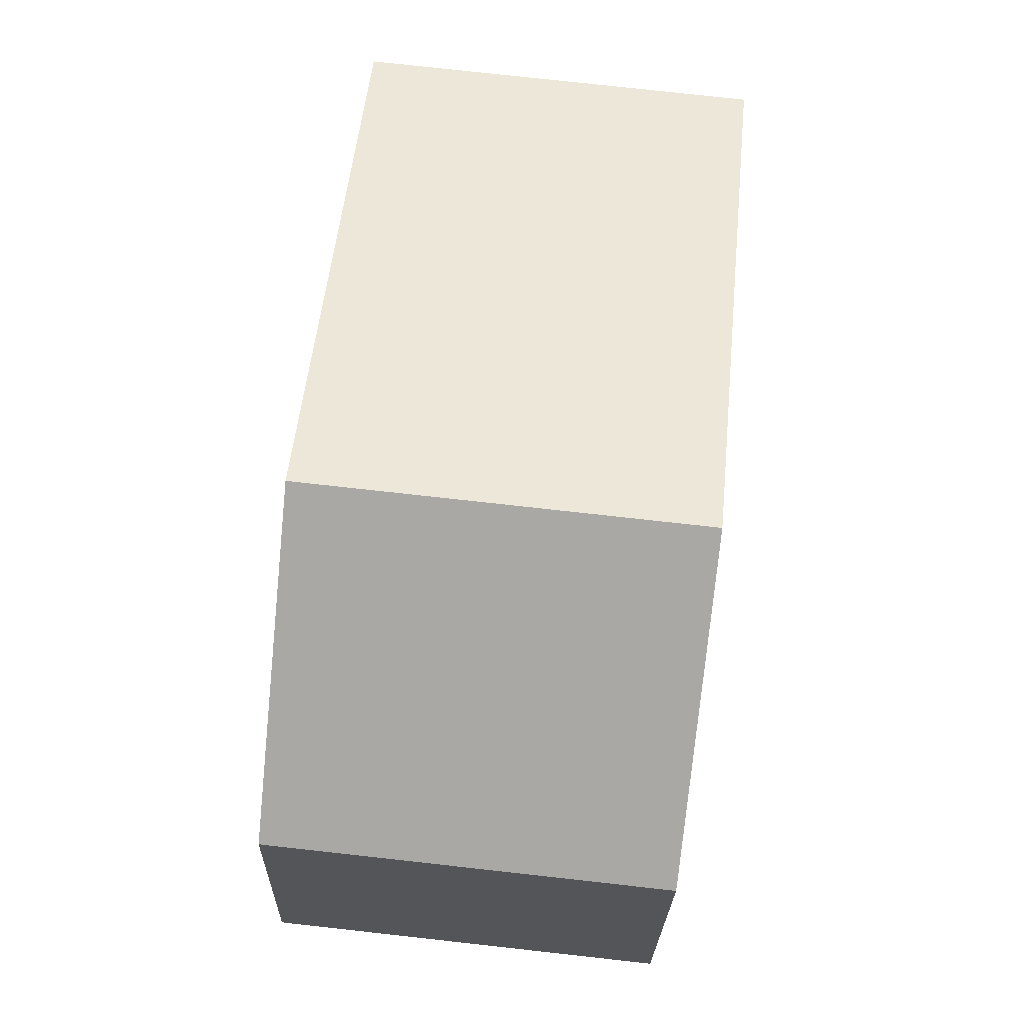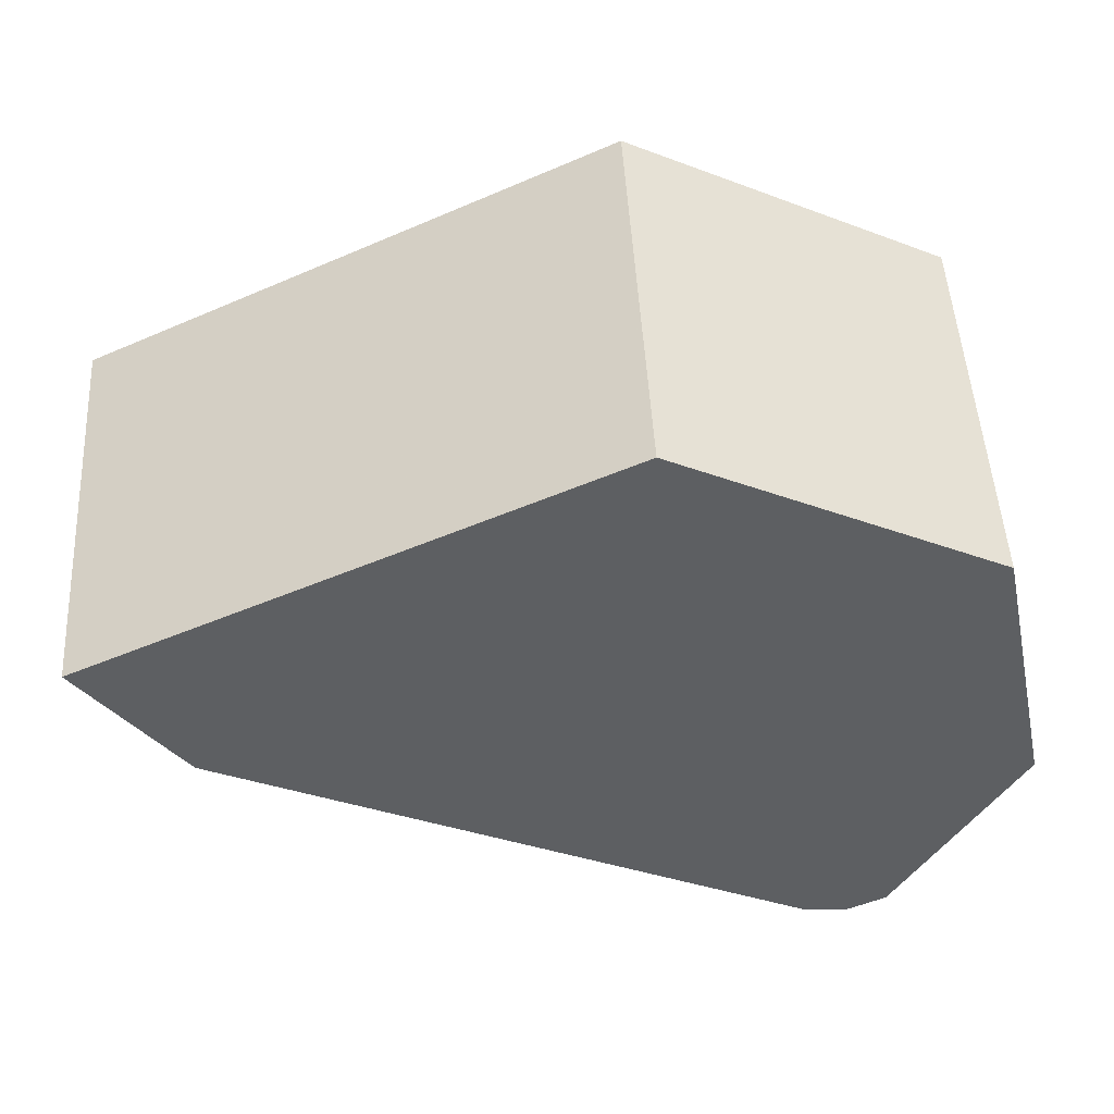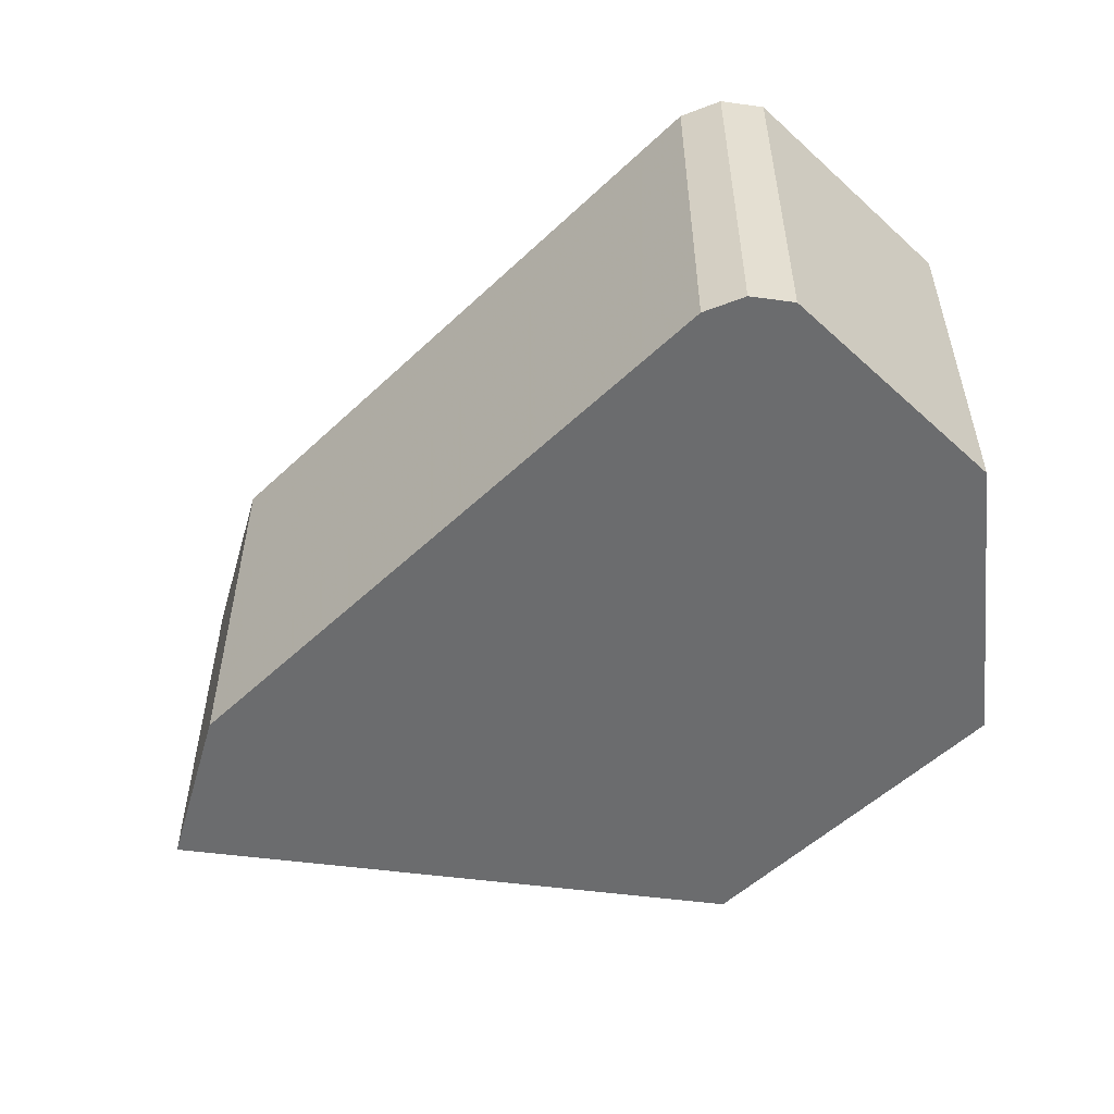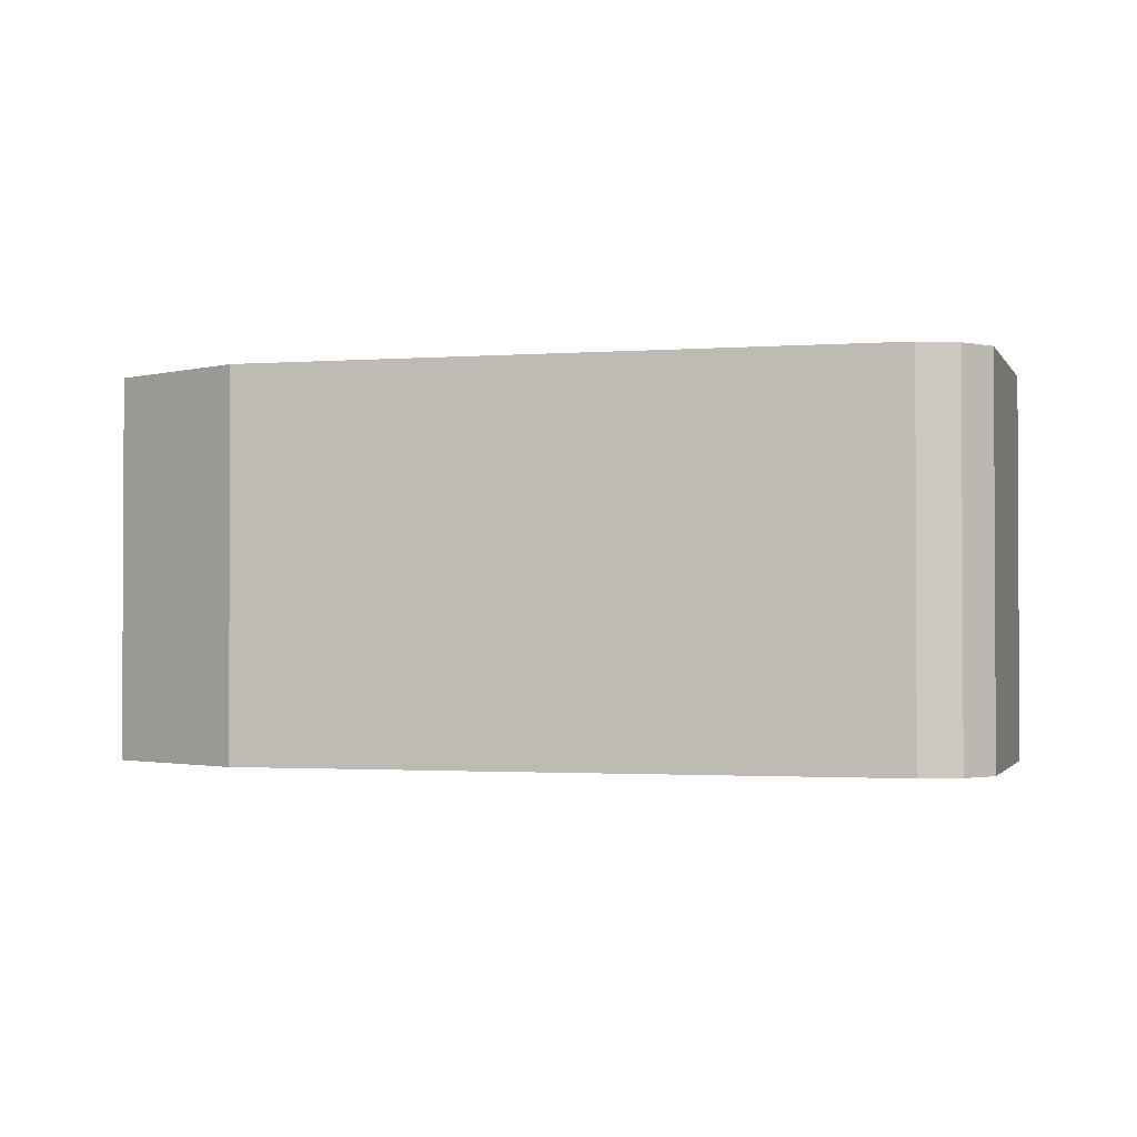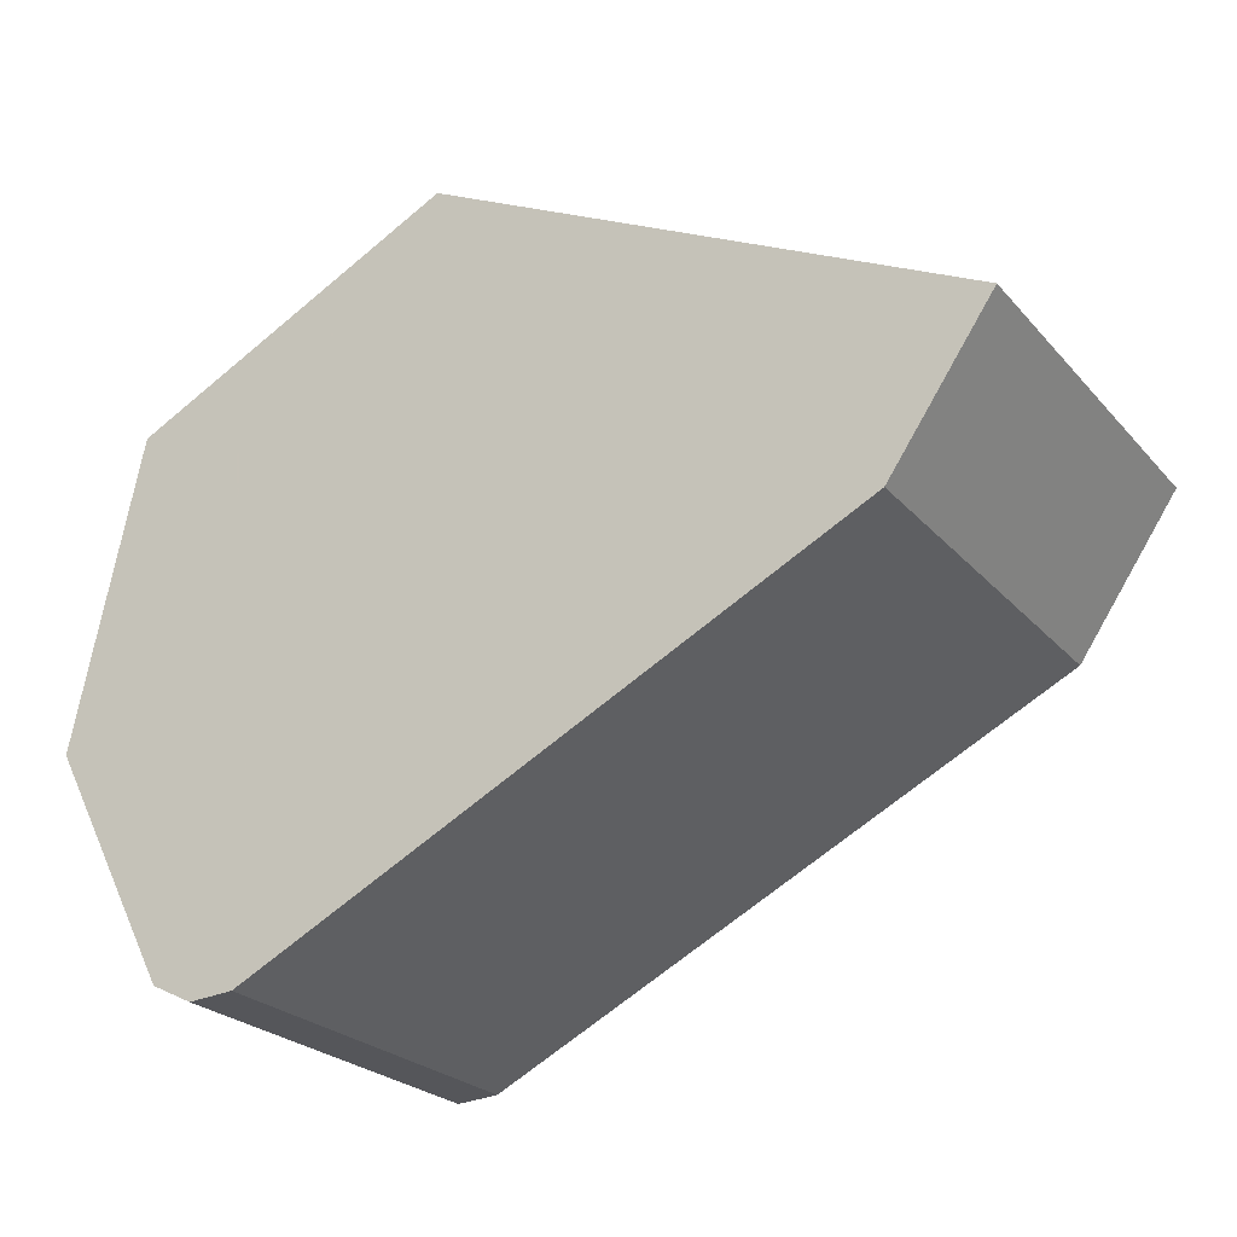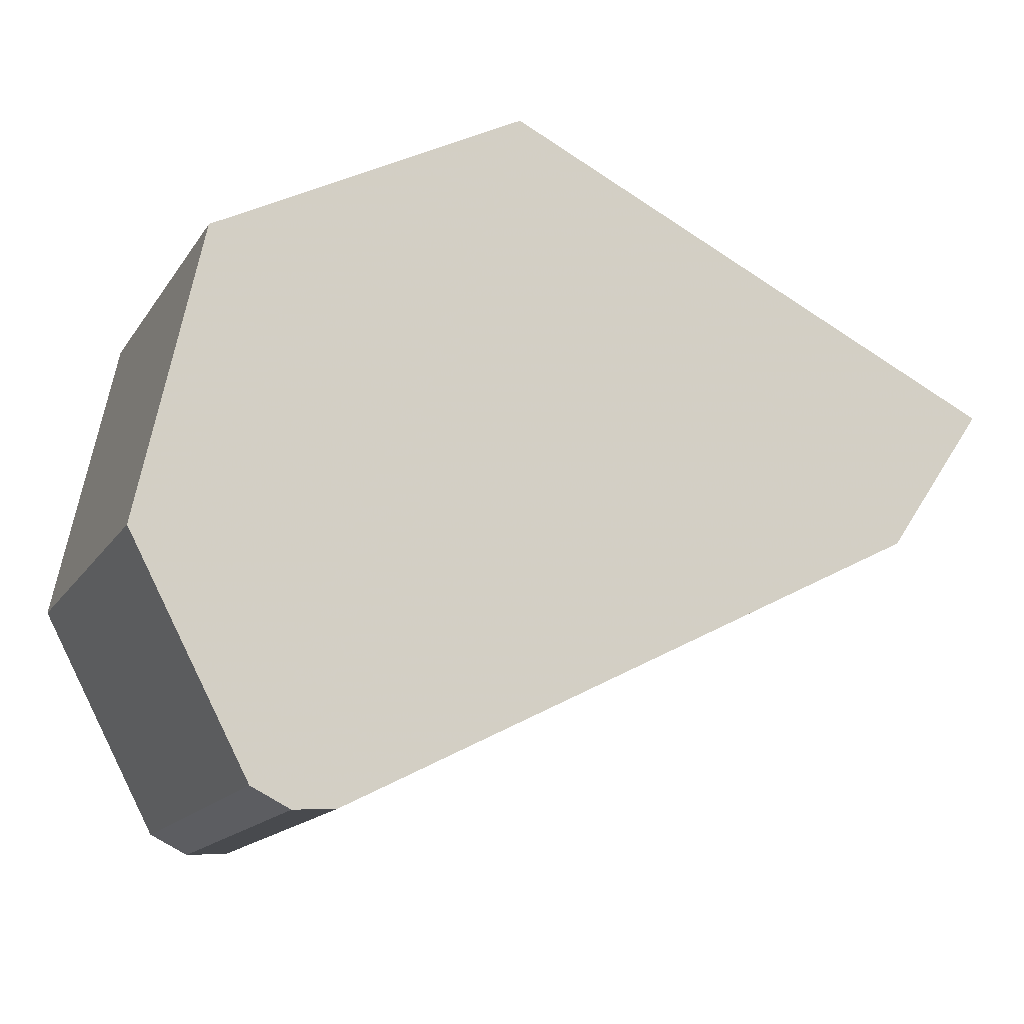
<metadata>
{"format":"obj","ext":"obj","renderer":"f3d","projection":"perspective","resolution":1024,"background":"white","views":[{"elev":77.8,"azim":-83.7,"up":"+Z"},{"elev":49.8,"azim":176.8,"up":"+Z"},{"elev":-53.6,"azim":-161.8,"up":"+Y"},{"elev":-1.6,"azim":168.2,"up":"+Y"},{"elev":-24.3,"azim":30.6,"up":"+Z"},{"elev":-15.1,"azim":-21.7,"up":"+Z"}]}
</metadata>
<code>
v -2.124 -0.04943 2.956
v -2.035 -0.04943 2.913
v -2.053 -0.04943 2.888
v -2.155 -0.04943 2.836
v -2.162 -0.04943 2.835
v -2.169 -0.04943 2.839
v -2.189 -0.04943 2.878
v -2.185 -0.04943 2.896
v -2.178 -0.04943 2.929
v -2.124 -0.117 2.956
v -2.178 -0.117 2.929
v -2.185 -0.117 2.896
v -2.189 -0.117 2.878
v -2.169 -0.117 2.839
v -2.162 -0.117 2.835
v -2.155 -0.117 2.836
v -2.053 -0.117 2.888
v -2.035 -0.117 2.913
v -2.178 -0.117 2.929
v -2.124 -0.117 2.956
v -2.124 -0.04943 2.956
v -2.178 -0.04943 2.929
v -2.185 -0.117 2.896
v -2.178 -0.117 2.929
v -2.178 -0.04943 2.929
v -2.185 -0.04943 2.896
v -2.189 -0.117 2.878
v -2.185 -0.117 2.896
v -2.185 -0.04943 2.896
v -2.189 -0.04943 2.878
v -2.169 -0.117 2.839
v -2.189 -0.117 2.878
v -2.189 -0.04943 2.878
v -2.169 -0.04943 2.839
v -2.162 -0.117 2.835
v -2.169 -0.117 2.839
v -2.169 -0.04943 2.839
v -2.162 -0.04943 2.835
v -2.155 -0.117 2.836
v -2.162 -0.117 2.835
v -2.162 -0.04943 2.835
v -2.155 -0.04943 2.836
v -2.053 -0.117 2.888
v -2.155 -0.117 2.836
v -2.155 -0.04943 2.836
v -2.053 -0.04943 2.888
v -2.035 -0.117 2.913
v -2.053 -0.117 2.888
v -2.053 -0.04943 2.888
v -2.035 -0.04943 2.913
v -2.124 -0.117 2.956
v -2.035 -0.117 2.913
v -2.035 -0.04943 2.913
v -2.124 -0.04943 2.956
f 1 2 3
f 1 3 4
f 1 4 5
f 1 5 6
f 1 6 7
f 1 7 8
f 1 8 9
f 10 11 12
f 10 12 13
f 10 13 14
f 10 14 15
f 10 15 16
f 10 16 17
f 10 17 18
f 19 20 21
f 19 21 22
f 23 24 25
f 23 25 26
f 27 28 29
f 27 29 30
f 31 32 33
f 31 33 34
f 35 36 37
f 35 37 38
f 39 40 41
f 39 41 42
f 43 44 45
f 43 45 46
f 47 48 49
f 47 49 50
f 51 52 53
f 51 53 54

</code>
